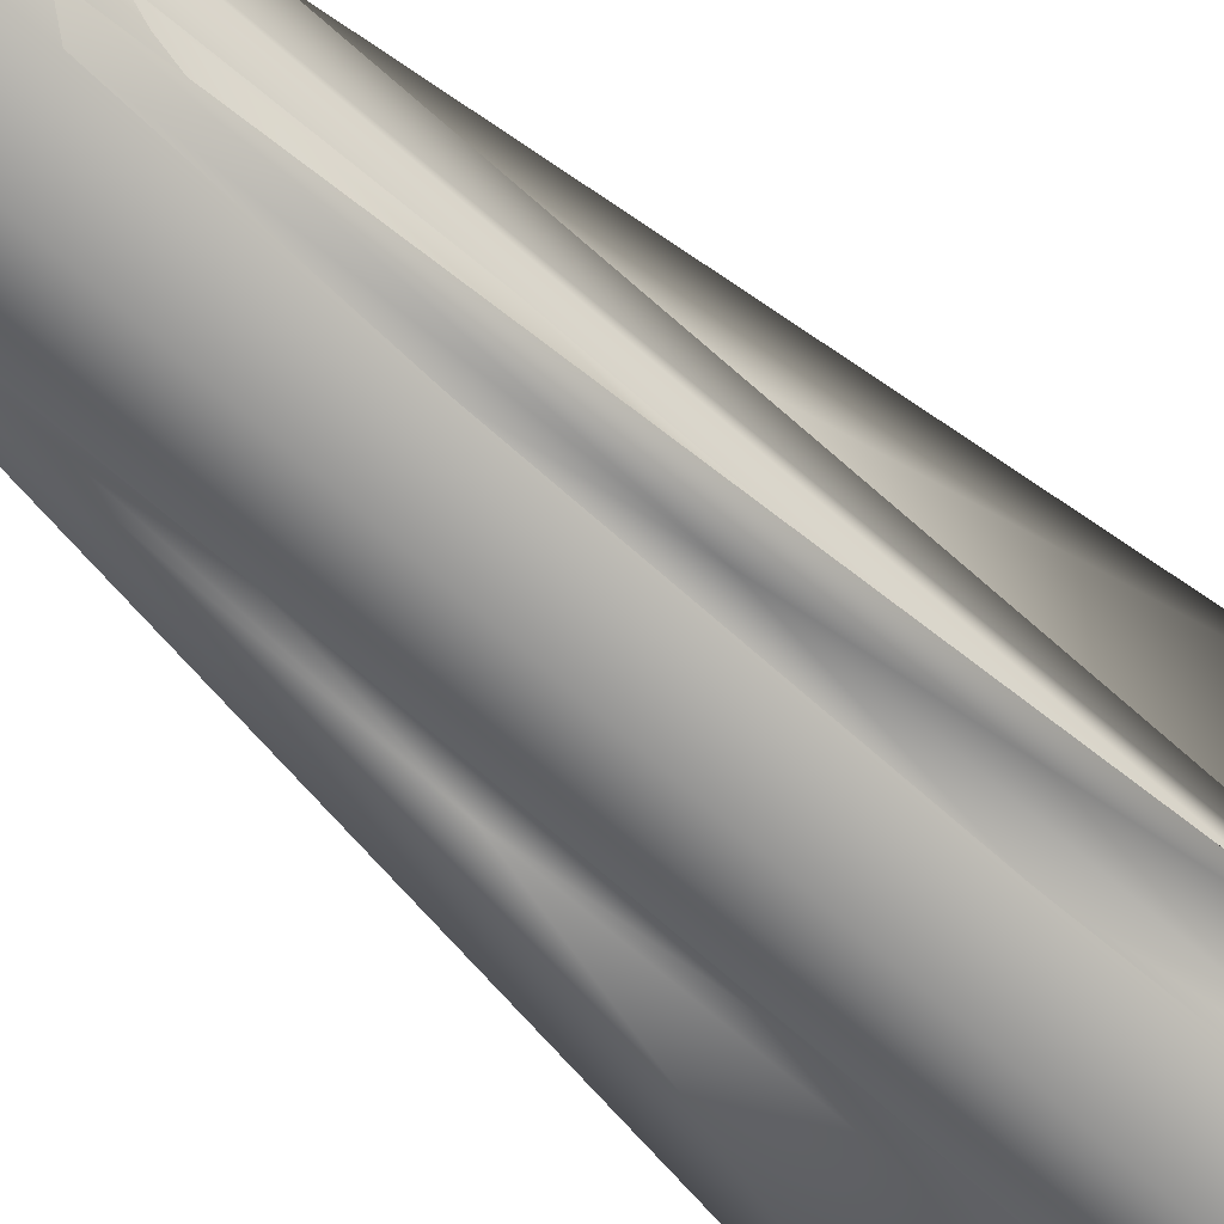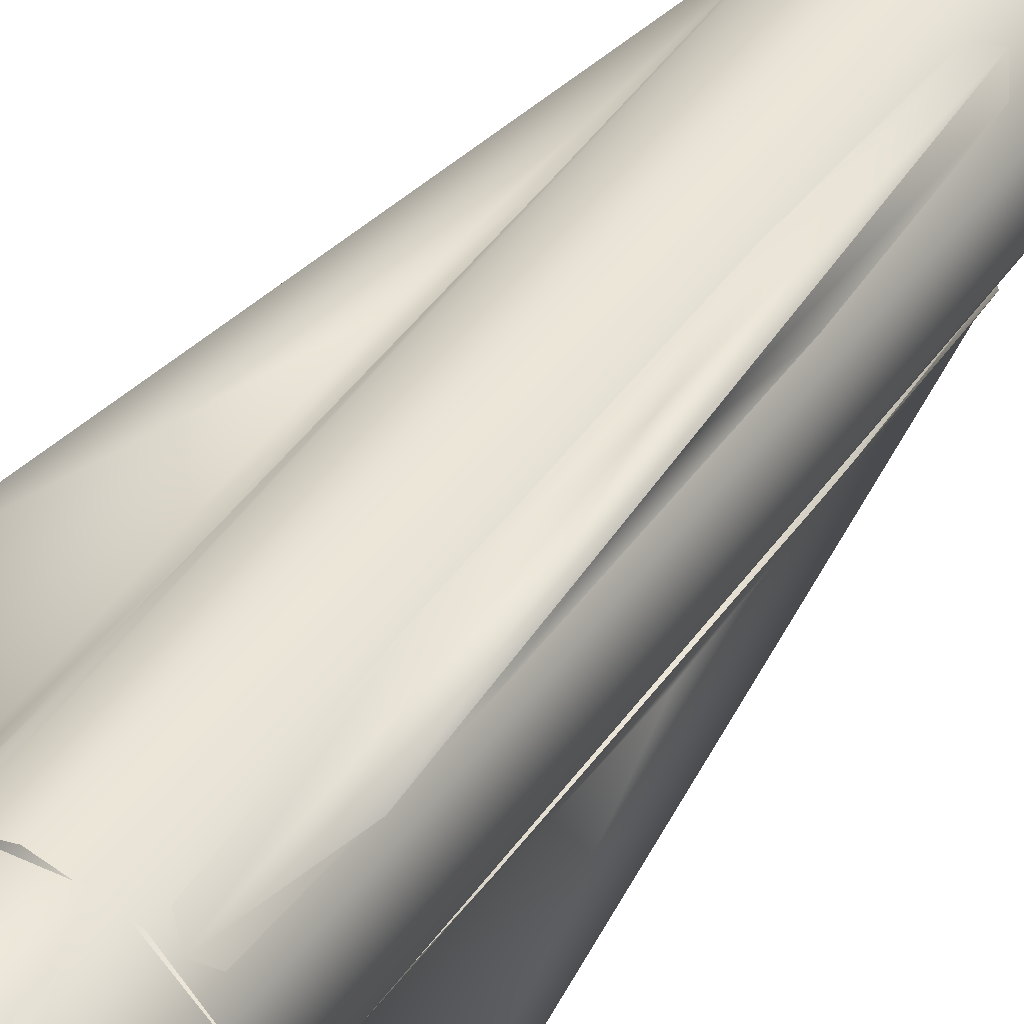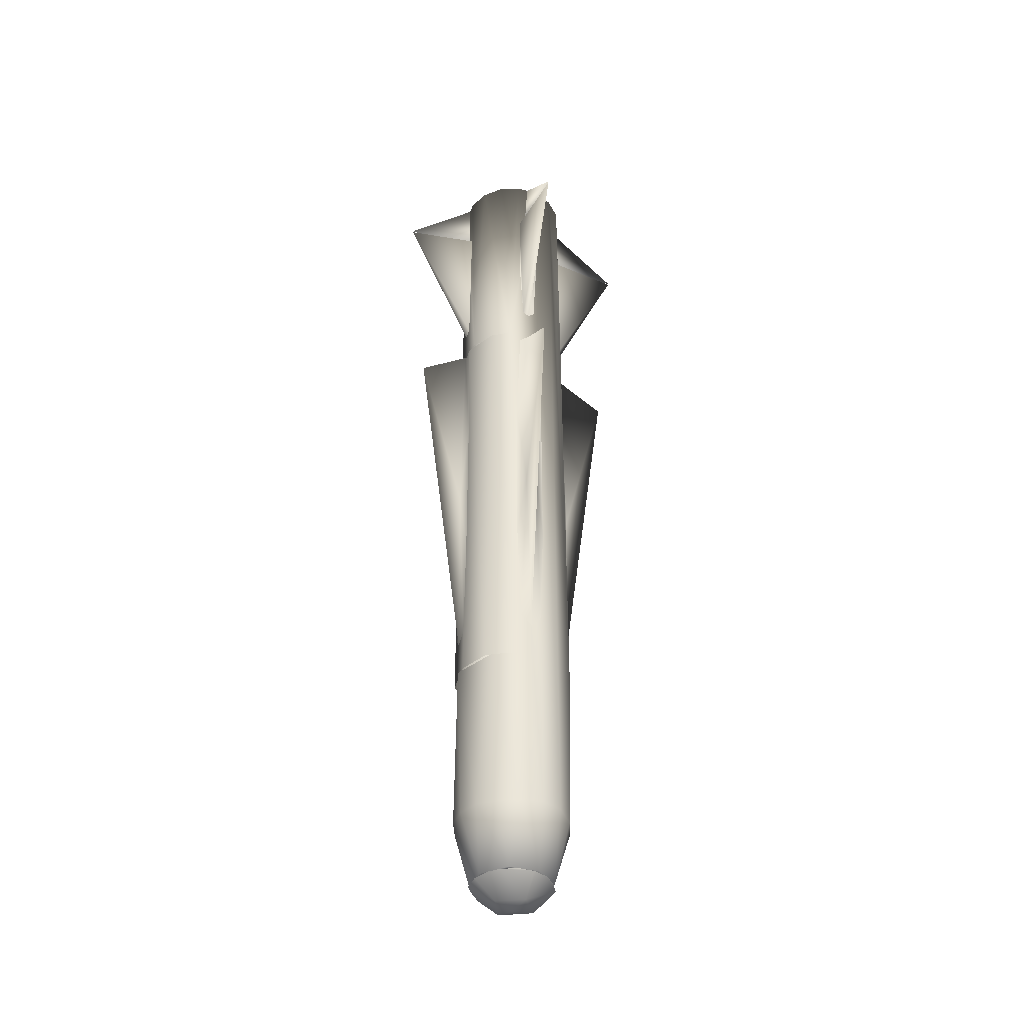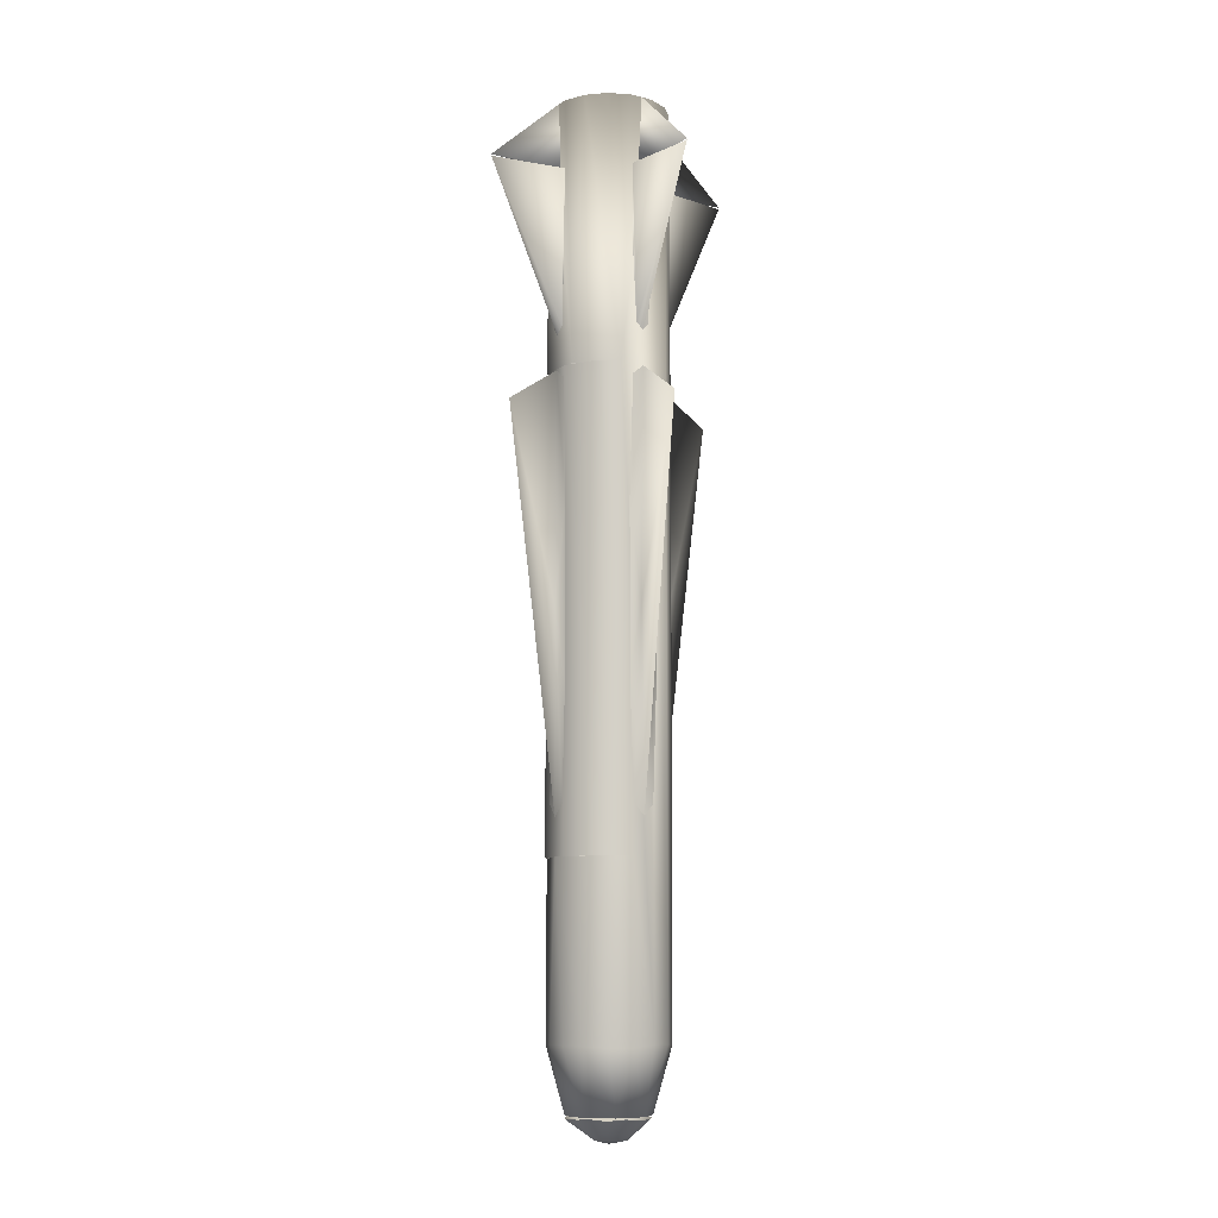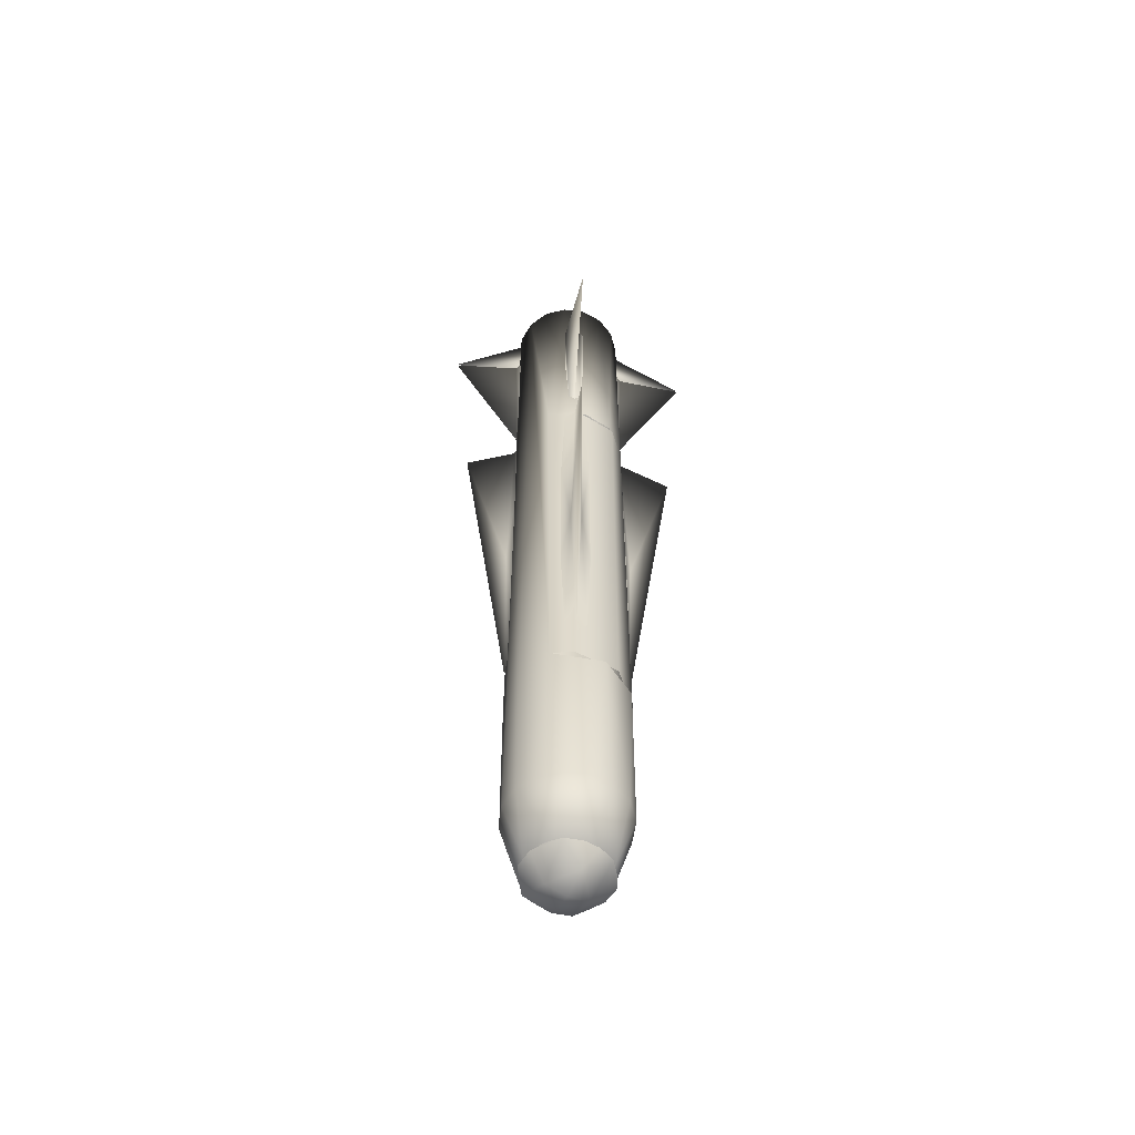
<metadata>
{"format":"obj","ext":"obj","renderer":"f3d","projection":"perspective","resolution":1024,"background":"white","views":[{"elev":-66.1,"azim":-132.5,"up":"+Y"},{"elev":40.4,"azim":30.8,"up":"+Y"},{"elev":-39.9,"azim":-154.7,"up":"+Z"},{"elev":-9.4,"azim":-168.0,"up":"+Z"},{"elev":-57.6,"azim":-52.8,"up":"+Z"}]}
</metadata>
<code>
v -0.2356 0.2356 0.9954
v -0.1096 0.09561 0.9948
v -0.09561 0.1096 0.9948
v -0.2356 -0.2356 0.9954
v -0.09561 -0.1096 0.9948
v -0.1096 -0.09561 0.9948
v 0.2356 -0.2356 0.9954
v 0.1096 -0.09561 0.9948
v 0.09561 -0.1096 0.9948
v 0.2356 0.2356 0.9954
v 0.09561 0.1096 0.9948
v 0.1096 0.09561 0.9948
v -0.02892 0.1418 -1.085
v -0.03558 0.09563 -1.24
v -0.0809 0.12 -1.085
v -0.09273 0.04265 -1.24
v -0.122 0.08065 -1.078
v -0.1436 0.0278 -1.078
v -0.09563 -0.03558 -1.24
v -0.1418 -0.02892 -1.085
v -0.01318 0.149 -0.6572
v -0.08218 0.123 -0.6572
v -0.1399 -0.05641 -0.6572
v -0.1451 -0.02894 1.163
v -0.1451 0.02881 1.163
v -0.1428 -0.04279 0.4997
v -0.123 0.08216 1.163
v -0.08218 0.123 1.163
v -0.02894 0.1451 1.163
v -0.05892 0.1389 0.4997
v -0.1243 -0.004121 1.092
v -0.09076 0.085 1.092
v -0.004122 0.1243 1.092
v -0.03102 0.08253 1.083
v -0.08033 0.03631 1.083
v -0.08253 -0.03102 1.083
v -0.07798 0.03026 1.166
v -0.07659 -0.03363 1.166
v -0.03363 0.0766 1.166
v 5.2e-05 -6.8e-05 0.7951
v -0.01798 0.01198 -1.201
v -0.0212 0.004159 -1.201
v -0.0212 -0.004296 -1.201
v -0.004296 0.0212 -1.201
v -0.01199 0.01795 -1.201
v -0.12 -0.0809 -1.085
v -0.04265 -0.09273 -1.24
v -0.08035 -0.1216 -1.081
v -0.02758 -0.1421 -1.085
v 0.03558 -0.09563 -1.24
v 0.02921 -0.1428 -1.081
v -0.04489 -0.1426 -0.6572
v 0.06248 -0.1368 -0.6572
v 0.02894 -0.1451 1.163
v -0.02881 -0.1451 1.163
v -0.08216 -0.123 1.163
v -0.005347 -0.1503 0.4997
v -0.123 -0.08217 1.163
v -0.08216 -0.123 0.4997
v 0.004122 -0.1243 1.092
v -0.085 -0.09075 1.092
v -0.03631 -0.08033 1.083
v 0.03102 -0.08253 1.083
v -0.03026 -0.07798 1.166
v 0.03363 -0.07659 1.166
v 0.004296 -0.0212 -1.201
v -0.01795 -0.01199 -1.201
v -0.01198 -0.01798 -1.201
v -0.004159 -0.0212 -1.201
v 0.08154 -0.1208 -1.081
v 0.09273 -0.04265 -1.24
v 0.1207 -0.07987 -1.085
v 0.1421 -0.02758 -1.085
v 0.09563 0.03558 -1.24
v 0.1428 0.02921 -1.081
v 0.123 -0.08216 -0.6572
v 0.1503 -0.005347 -0.6572
v 0.1451 0.02894 1.163
v 0.1451 -0.02881 1.163
v 0.1398 0.05594 0.4997
v 0.123 -0.08216 1.163
v 0.1367 -0.06251 0.4997
v 0.08218 -0.123 1.163
v 0.08218 -0.123 0.4997
v 0.1243 0.004122 1.092
v 0.09076 -0.085 1.092
v 0.08033 -0.03631 1.083
v 0.08253 0.03102 1.083
v 0.07798 -0.03026 1.166
v 0.07659 0.03363 1.166
v 0.0212 0.004296 -1.201
v 0.01199 -0.01795 -1.201
v 0.01798 -0.01198 -1.201
v 0.0212 -0.004159 -1.201
v 0.1208 0.08154 -1.081
v 0.04265 0.09273 -1.24
v 0.08035 0.1216 -1.081
v 0.02768 0.1431 -1.081
v 0.1023 0.1101 -0.6572
v 0.02881 0.1451 1.163
v 0.08216 0.123 1.163
v 0.05918 0.1384 0.4997
v 0.123 0.08218 1.163
v 0.085 0.09076 1.092
v 0.03631 0.08033 1.083
v 0.03026 0.07798 1.166
v 0.004159 0.0212 -1.201
v 0.01198 0.01798 -1.201
v 0.01795 0.01199 -1.201
v -0.1199 0.1011 0.9909
v -0.1215 0.08366 0.9913
v -0.1215 0.08366 0.7896
v -0.2353 0.2353 0.9913
v -0.1043 0.1043 0.5809
v -0.1144 0.09073 0.5987
v -0.08381 0.1213 0.9913
v -0.1214 0.08376 -0.5373
v -0.1048 0.1048 -0.5667
v -0.1223 0.1029 -0.07592
v -0.1285 0.07669 -0.2563
v -0.1966 0.1966 0.4075
v -0.1285 0.07669 0.1726
v -0.1054 0.1054 0.4931
v -0.1214 0.08376 0.4718
v -0.1026 0.1026 1.163
v -0.08366 0.1215 0.7896
v -0.09059 0.1127 0.5984
v -0.08376 0.1214 -0.5373
v -0.1029 0.1223 -0.07592
v -0.07669 0.1285 -0.2563
v -0.07669 0.1285 0.1726
v -0.08376 0.1214 0.4718
v -0.1011 -0.1199 0.9909
v -0.08366 -0.1215 0.9913
v -0.08366 -0.1215 0.7896
v -0.2353 -0.2353 0.9913
v -0.1043 -0.1043 0.5809
v -0.09073 -0.1144 0.5987
v -0.1213 -0.08381 0.9913
v -0.08376 -0.1214 -0.5373
v -0.1048 -0.1048 -0.5667
v -0.1029 -0.1223 -0.07592
v -0.07669 -0.1285 -0.2563
v -0.1966 -0.1966 0.4075
v -0.07669 -0.1285 0.1726
v -0.1054 -0.1054 0.4931
v -0.08376 -0.1214 0.4718
v -0.1026 -0.1026 1.163
v -0.1215 -0.08366 0.7896
v -0.1127 -0.09059 0.5984
v -0.1214 -0.08376 -0.5373
v -0.1223 -0.1029 -0.07592
v -0.1285 -0.07669 -0.2563
v -0.1285 -0.07669 0.1726
v -0.1214 -0.08376 0.4718
v 0.1213 -0.08381 0.9913
v 0.1215 -0.08366 0.7896
v 0.1127 -0.09059 0.5984
v 0.2353 -0.2353 0.9913
v 0.1043 -0.1043 0.5809
v 0.1214 -0.08376 -0.5373
v 0.1048 -0.1048 -0.5667
v 0.1223 -0.1029 -0.07592
v 0.1285 -0.07669 -0.2563
v 0.1966 -0.1966 0.4075
v 0.1285 -0.07669 0.1726
v 0.1054 -0.1054 0.4931
v 0.1214 -0.08376 0.4718
v 0.1026 -0.1026 1.163
v 0.1011 -0.1199 0.9909
v 0.08366 -0.1215 0.7896
v 0.08366 -0.1215 0.9913
v 0.09073 -0.1144 0.5987
v 0.08376 -0.1214 -0.5373
v 0.1029 -0.1223 -0.07592
v 0.07669 -0.1285 -0.2563
v 0.07669 -0.1285 0.1726
v 0.08376 -0.1214 0.4718
v 0.08381 0.1213 0.9913
v 0.08366 0.1215 0.7896
v 0.09059 0.1127 0.5984
v 0.2353 0.2353 0.9913
v 0.1043 0.1043 0.5809
v 0.08376 0.1214 -0.5373
v 0.1048 0.1048 -0.5667
v 0.1029 0.1223 -0.07592
v 0.07669 0.1285 -0.2563
v 0.1966 0.1966 0.4075
v 0.07669 0.1285 0.1726
v 0.1054 0.1054 0.4931
v 0.08376 0.1214 0.4718
v 0.1026 0.1026 1.163
v 0.1199 0.1011 0.9909
v 0.1215 0.08366 0.7896
v 0.1215 0.08366 0.9913
v 0.1144 0.09073 0.5987
v 0.1214 0.08376 -0.5373
v 0.1223 0.1029 -0.07592
v 0.1285 0.07669 -0.2563
v 0.1285 0.07669 0.1726
v 0.1214 0.08376 0.4718
v -0.005421 -0.1504 -0.6572
v -0.1101 -0.1025 -0.6572
v -0.1024 -0.1102 0.4997
v 0.005525 -0.1504 0.4997
v 0.1025 -0.1102 -0.6572
v 0.08228 -0.1231 0.4997
v 0.141 -0.05254 0.4997
v 0.1452 -0.02894 -0.6572
v 0.141 0.0524 -0.6572
v 0.1368 0.06251 0.4997
v 0.08228 0.123 -0.6572
v 0.08228 0.123 0.4997
v 0.005525 0.1503 -0.6572
v -0.00542 0.1503 0.4997
v 5.2e-05 -6.9e-05 -1.225
v 5.2e-05 -6.8e-05 -1.304
v -0.04707 0.02259 -1.293
v -0.0287 -0.05949 -1.287
v 0.04718 -0.02271 -1.293
v 0.02269 0.04707 -1.293
v 0.08997 0.05588 -1.246
v 0.0573 0.08624 -1.245
v 0.09867 0.01955 -1.243
v 0.1017 -0.01989 -1.245
v 0.0864 -0.06164 -1.246
v 0.05592 -0.08368 -1.243
v 0.0206 -0.1016 -1.245
v -0.01956 -0.09869 -1.243
v -0.05581 -0.08368 -1.243
v -0.08986 -0.05602 -1.246
v -0.09857 -0.01969 -1.243
v -0.1016 0.01975 -1.245
v -0.08629 0.06151 -1.246
v -0.05581 0.08354 -1.243
v -0.01746 0.1045 -1.246
v 0.01967 0.09855 -1.243
f 1 3 2
f 4 6 5
f 7 9 8
f 10 12 11
f 13 14 15
f 15 14 16
f 15 16 17
f 17 16 18
f 18 16 19
f 18 19 20
f 15 21 13
f 15 22 21
f 17 22 15
f 20 23 18
f 26 24 25
f 27 28 30
f 30 28 29
f 24 31 25
f 25 31 32
f 25 32 27
f 27 32 28
f 28 32 33
f 28 33 29
f 32 34 33
f 32 35 34
f 31 35 32
f 31 36 35
f 36 38 37
f 36 37 35
f 35 37 39
f 35 39 34
f 40 39 37
f 40 37 38
f 41 43 42
f 43 41 44
f 44 41 45
f 20 19 46
f 46 19 47
f 46 47 48
f 48 47 49
f 49 47 50
f 49 50 51
f 46 23 20
f 48 23 46
f 23 48 52
f 51 52 49
f 49 52 48
f 52 51 53
f 55 57 54
f 59 57 55
f 55 56 59
f 59 56 58
f 58 26 59
f 58 24 26
f 54 60 55
f 55 60 61
f 55 61 56
f 56 61 58
f 58 61 31
f 58 31 24
f 61 36 31
f 61 62 36
f 60 62 61
f 60 63 62
f 63 65 64
f 63 64 62
f 62 64 38
f 62 38 36
f 40 38 64
f 40 64 65
f 66 67 43
f 67 66 68
f 68 66 69
f 51 50 70
f 70 50 71
f 70 71 72
f 72 71 73
f 73 71 74
f 73 74 75
f 53 51 70
f 53 70 76
f 72 76 70
f 73 76 72
f 75 77 73
f 73 77 76
f 80 78 79
f 79 82 80
f 81 82 79
f 84 82 81
f 81 83 84
f 84 83 54
f 54 57 84
f 78 85 79
f 79 85 86
f 79 86 81
f 81 86 83
f 83 86 60
f 83 60 54
f 86 63 60
f 86 87 63
f 85 87 86
f 85 88 87
f 88 90 89
f 88 89 87
f 87 89 65
f 87 65 63
f 40 65 89
f 40 89 90
f 91 92 66
f 92 91 93
f 93 91 94
f 75 74 95
f 95 74 96
f 95 96 97
f 97 96 98
f 98 96 14
f 98 14 13
f 77 75 95
f 77 95 99
f 99 95 97
f 99 97 98
f 13 21 98
f 99 98 21
f 30 29 100
f 30 100 102
f 102 100 101
f 102 101 103
f 102 103 80
f 80 103 78
f 29 33 100
f 100 33 104
f 100 104 101
f 101 104 103
f 103 104 85
f 103 85 78
f 104 88 85
f 104 105 88
f 33 105 104
f 33 34 105
f 34 39 106
f 34 106 105
f 105 106 90
f 105 90 88
f 40 90 106
f 40 106 39
f 107 91 44
f 91 107 108
f 91 108 109
f 110 112 111
f 113 114 110
f 110 115 112
f 110 114 115
f 110 116 113
f 110 111 116
f 119 118 117
f 119 117 120
f 119 121 118
f 119 120 122
f 119 123 121
f 123 119 122
f 123 122 124
f 125 1 2
f 116 126 127
f 113 116 127
f 113 127 114
f 129 128 118
f 129 130 128
f 129 118 121
f 129 131 130
f 129 121 123
f 123 131 129
f 123 132 131
f 125 3 1
f 133 135 134
f 136 137 133
f 133 138 135
f 133 137 138
f 133 139 136
f 133 134 139
f 142 141 140
f 142 140 143
f 142 144 141
f 142 143 145
f 142 146 144
f 146 142 145
f 146 145 147
f 148 4 5
f 139 149 150
f 136 139 150
f 136 150 137
f 152 151 141
f 152 153 151
f 152 141 144
f 152 154 153
f 152 144 146
f 146 154 152
f 146 155 154
f 148 6 4
f 156 158 157
f 159 158 156
f 159 160 158
f 163 162 161
f 163 161 164
f 163 165 162
f 163 164 166
f 163 167 165
f 167 163 166
f 167 166 168
f 169 7 8
f 170 172 171
f 159 170 160
f 170 171 173
f 170 173 160
f 170 159 156
f 170 156 172
f 175 174 162
f 175 176 174
f 175 162 165
f 175 177 176
f 175 165 167
f 167 177 175
f 167 178 177
f 169 9 7
f 179 181 180
f 182 181 179
f 182 183 181
f 186 185 184
f 186 184 187
f 186 188 185
f 186 187 189
f 186 190 188
f 190 186 189
f 190 189 191
f 192 10 11
f 193 195 194
f 182 193 183
f 193 194 196
f 193 196 183
f 193 182 179
f 193 179 195
f 198 197 185
f 198 199 197
f 198 185 188
f 198 200 199
f 198 188 190
f 190 200 198
f 190 201 200
f 192 12 10
f 202 204 203
f 202 205 204
f 206 205 202
f 206 207 205
f 206 208 207
f 209 208 206
f 210 208 209
f 210 211 208
f 212 211 210
f 212 213 211
f 214 213 212
f 214 215 213
f 22 215 214
f 22 30 215
f 17 30 22
f 17 27 30
f 18 27 17
f 18 25 27
f 23 25 18
f 23 26 25
f 203 26 23
f 203 204 26
f 216 109 91
f 216 91 94
f 216 108 109
f 216 94 93
f 216 107 108
f 216 93 92
f 216 44 107
f 216 92 66
f 216 45 44
f 216 66 69
f 216 41 45
f 216 69 68
f 216 42 41
f 216 68 67
f 216 43 42
f 216 67 43
f 107 14 96
f 107 44 14
f 108 107 96
f 44 45 14
f 109 108 96
f 45 16 14
f 109 96 74
f 45 41 16
f 91 109 74
f 41 42 16
f 94 91 74
f 42 19 16
f 94 74 71
f 42 43 19
f 93 94 71
f 43 67 19
f 92 93 71
f 67 47 19
f 92 71 50
f 67 68 47
f 66 92 50
f 68 69 47
f 69 66 50
f 69 50 47
f 218 217 219
f 219 217 220
f 220 217 221
f 217 218 221
f 225 222 224
f 228 226 227
f 229 219 228
f 230 219 229
f 231 219 230
f 233 231 232
f 236 234 235
f 223 236 237
f 222 221 223
f 222 220 221
f 225 220 222
f 226 220 225
f 228 220 226
f 228 219 220
f 231 218 219
f 233 218 231
f 234 218 233
f 236 218 234
f 236 221 218
f 223 221 236

</code>
